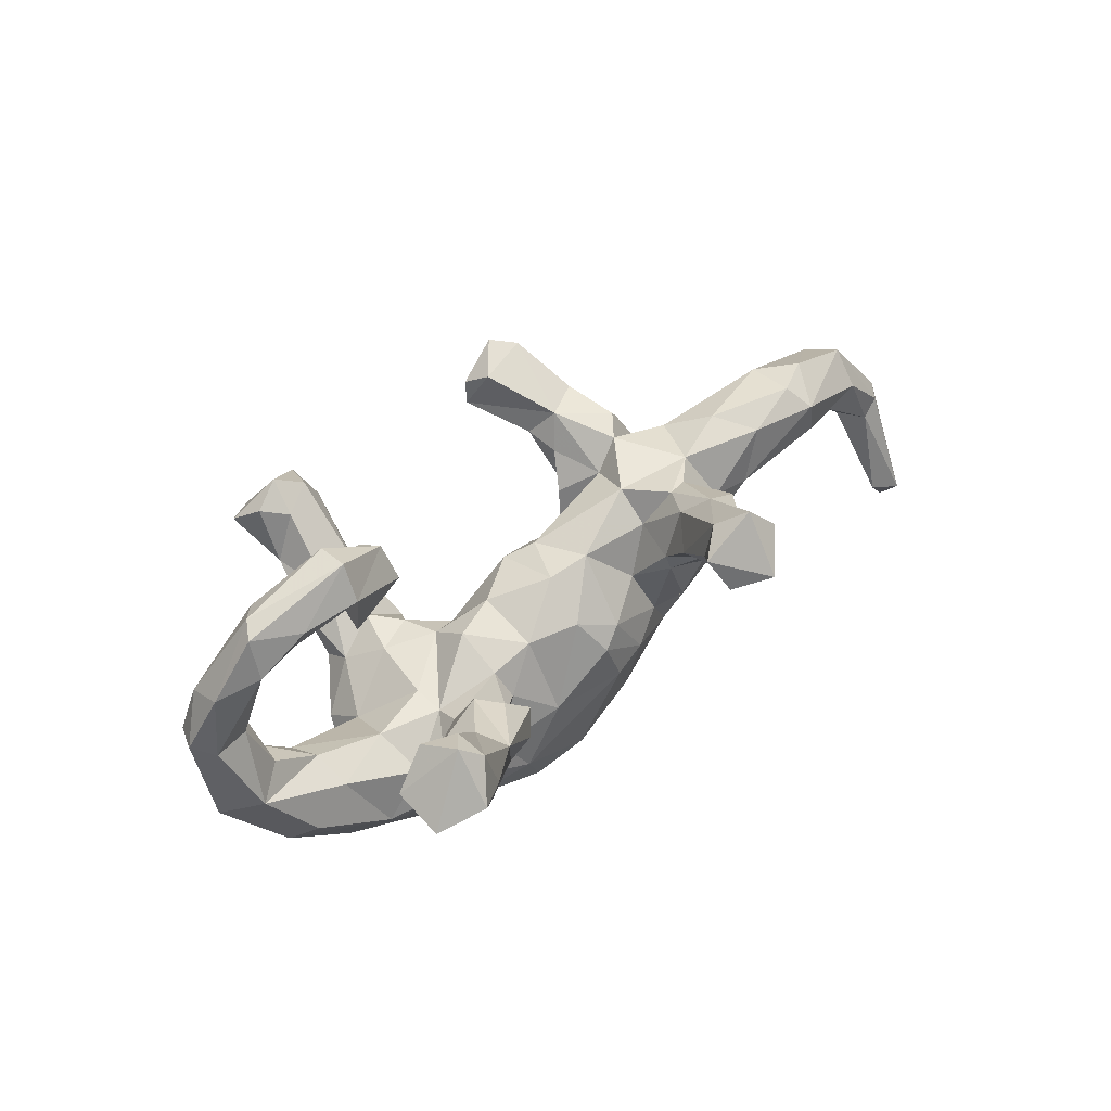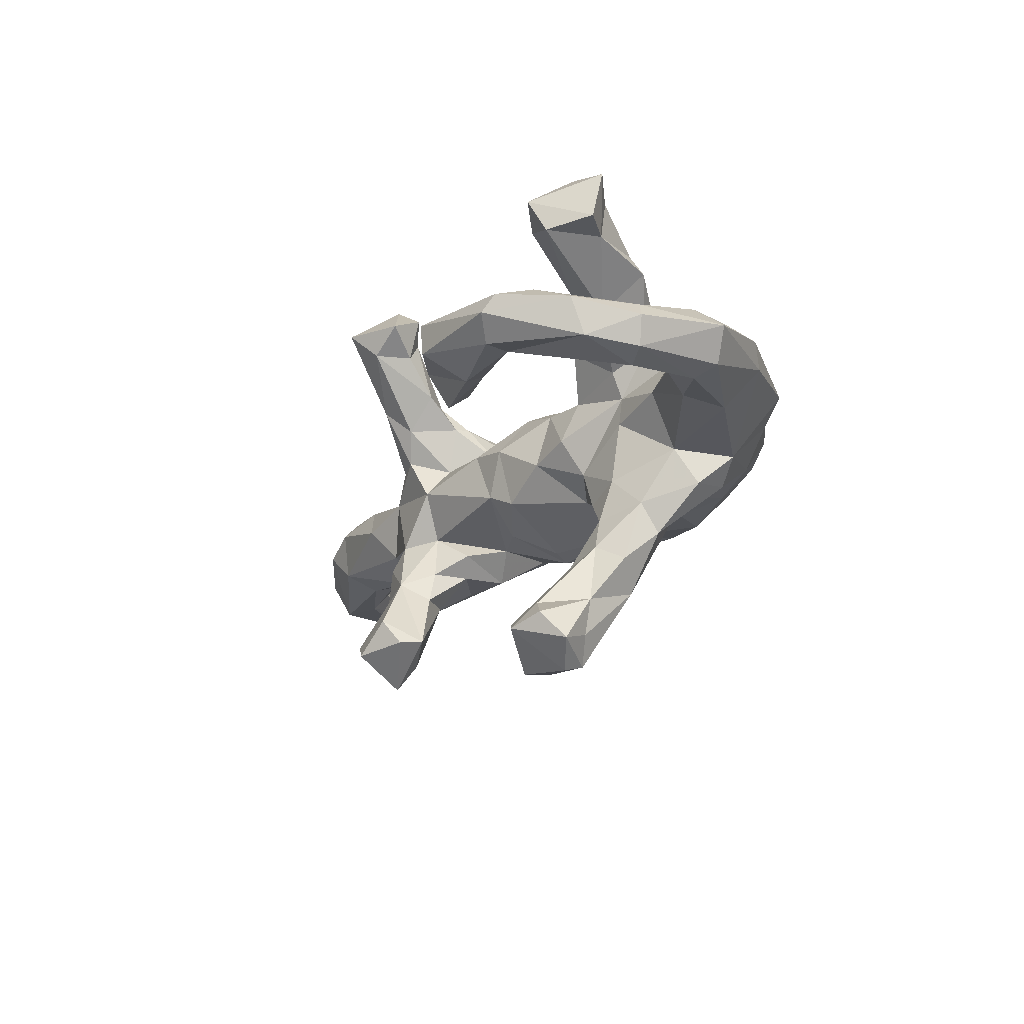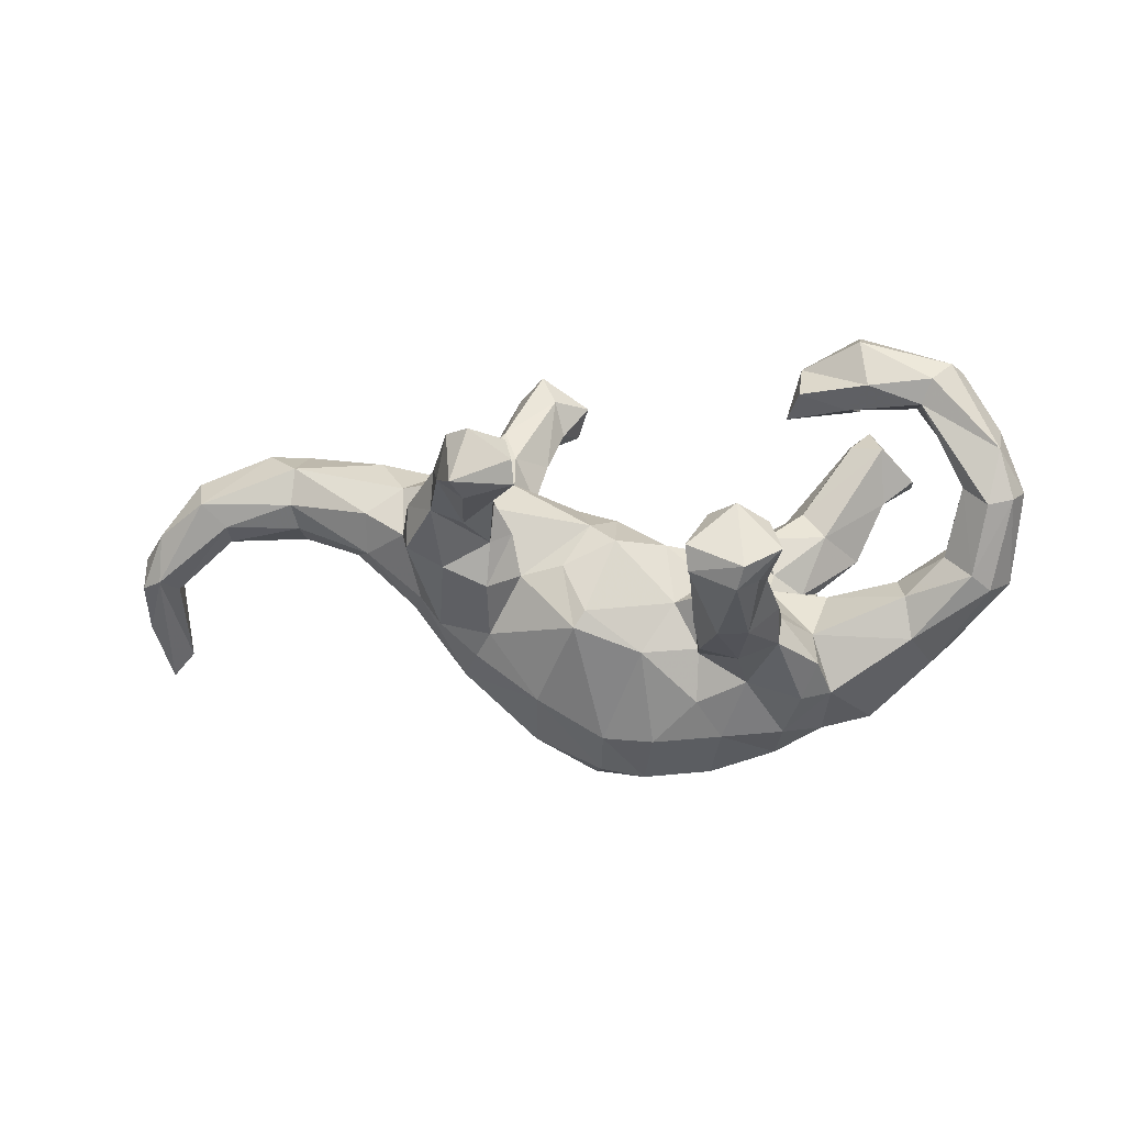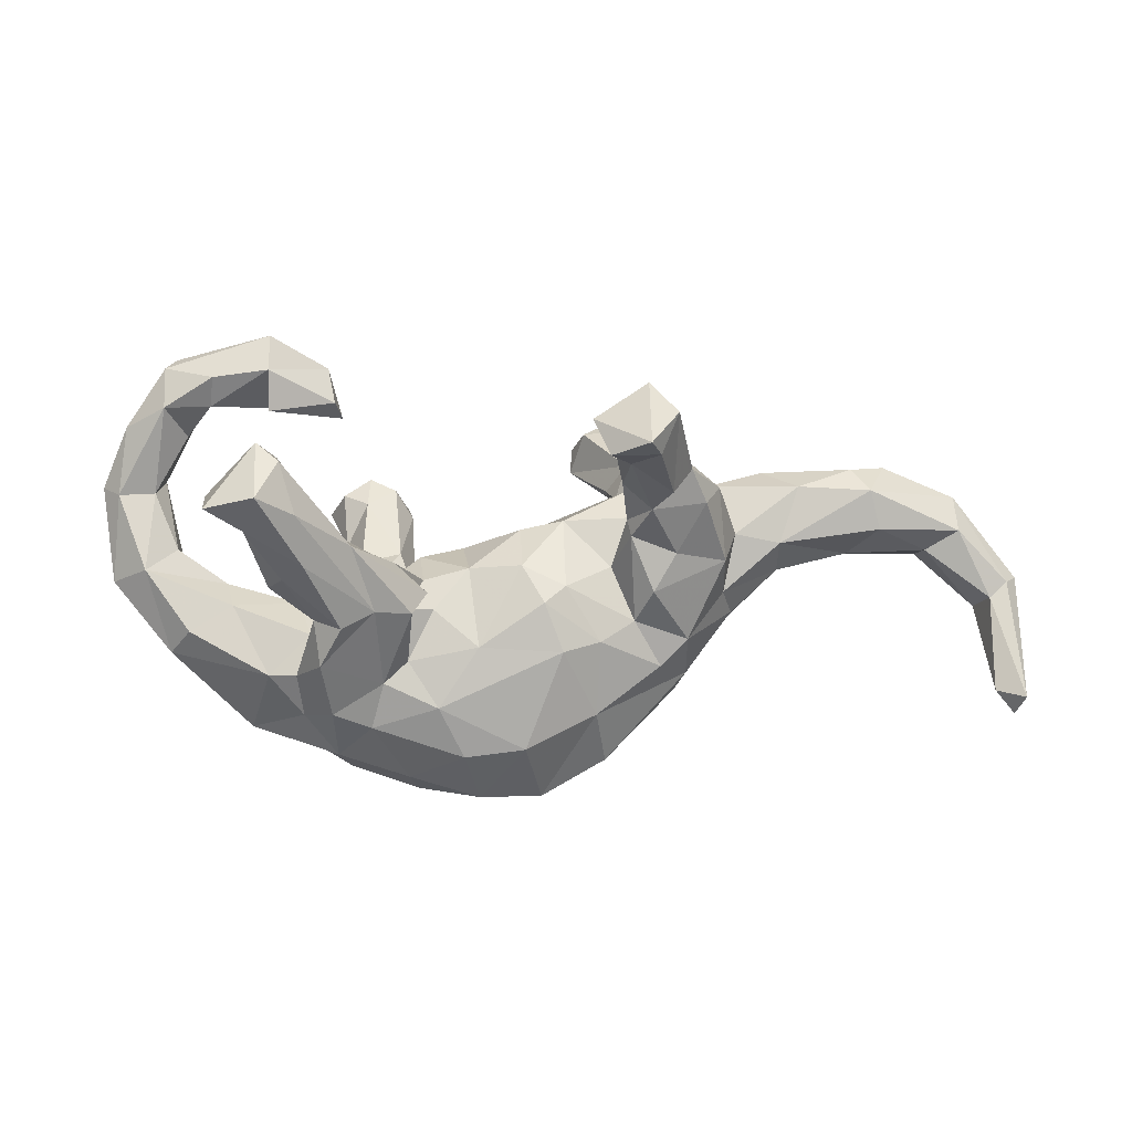
<metadata>
{"format":"obj","ext":"obj","renderer":"f3d","projection":"perspective","resolution":1024,"background":"white","views":[{"elev":45.7,"azim":-42.7,"up":"+Y"},{"elev":-21.9,"azim":-114.2,"up":"+Z"},{"elev":8.3,"azim":-170.4,"up":"+Y"},{"elev":1.7,"azim":-5.5,"up":"+Y"}]}
</metadata>
<code>
v 0.8733 -0.008764 0.01733
v 0.8699 -0.05643 -0.01447
v 0.8302 0.0396 -0.02616
v 0.8505 -0.01475 0.04633
v 0.8788 -0.1372 0.04429
v 0.8527 -0.2327 0.08856
v 0.8201 -0.04082 0.05246
v 0.7675 0.1271 0.008728
v 0.8335 -0.04199 -0.03294
v 0.8067 -0.0574 -0.004876
v 0.8649 -0.203 0.1171
v 0.8184 -0.1932 0.09428
v 0.765 0.07218 0.0559
v 0.7032 0.06064 -0.04772
v 0.7463 0.1006 -0.05296
v 0.7058 0.03096 -0.01264
v 0.7111 0.03935 0.03869
v 0.6067 0.1392 0.09037
v 0.5781 0.05908 -0.03029
v 0.6422 0.177 0.02351
v 0.6234 0.07458 0.08351
v 0.5794 0.03343 0.02259
v 0.5806 0.1735 0.05242
v 0.4453 0.09426 -0.08191
v 0.5834 0.1632 -0.03011
v 0.4371 0.1683 0.01051
v 0.5856 0.1024 -0.0521
v 0.4562 0.05205 0.08142
v 0.4588 0.006318 0.03543
v 0.4888 0.1453 0.07218
v 0.4743 0.01388 -0.02204
v 0.3854 0.1351 -0.05447
v 0.4482 0.02237 -0.06
v 0.3779 0.06004 -0.09231
v 0.3821 -0.0633 0.03477
v 0.3622 -0.02869 0.07737
v 0.3812 0.06718 0.08317
v 0.3465 0.1466 0.03706
v 0.3801 -0.07601 -0.004697
v 0.3564 0.116 -0.145
v 0.3157 0.1677 -0.1119
v 0.3564 0.02467 0.1357
v 0.3032 0.1175 -0.2057
v 0.2953 0.1538 0.08278
v 0.3565 0.048 -0.1567
v 0.3572 -0.05432 -0.04827
v 0.3153 0.1184 0.1983
v 0.3437 0.1429 0.1519
v 0.2574 0.2494 -0.2908
v 0.273 0.1764 -0.29
v 0.2983 0.1822 -0.2031
v 0.2886 0.1717 0.2199
v 0.2165 0.262 -0.3194
v 0.208 0.3029 0.3064
v 0.2544 0.2116 0.1825
v 0.2529 0.2573 0.323
v 0.2312 0.183 -0.1676
v 0.2984 0.01409 -0.1407
v 0.2551 0.1346 0.2487
v 0.2836 0.1558 -0.07423
v 0.2278 0.1704 0.1426
v 0.223 0.1916 0.3404
v 0.2594 0.1578 0.09017
v 0.2038 0.2097 0.374
v 0.2236 0.1517 -0.3236
v 0.3165 -0.09196 -0.08074
v 0.2729 0.03743 0.1591
v 0.1664 0.2405 -0.2661
v 0.228 0.1079 0.2009
v 0.2505 0.09661 -0.1978
v 0.2358 0.183 -0.3681
v 0.2094 0.1238 -0.1452
v 0.1492 0.2132 -0.3068
v 0.2375 -0.02538 0.1493
v 0.2001 0.1378 -0.1995
v 0.3072 -0.1644 0.03007
v 0.1998 0.06515 0.1532
v 0.2173 0.058 -0.1411
v 0.1463 0.1719 -0.3007
v 0.2911 -0.1949 0.00216
v 0.1813 0.178 0.2994
v 0.1803 0.1489 0.1984
v 0.1609 0.201 0.2614
v 0.1938 0.09133 0.1463
v 0.1767 0.2627 0.2615
v 0.1864 0.06858 -0.1081
v 0.2155 0.1405 0.01468
v 0.2405 0.1073 -0.06465
v 0.1463 0.1905 0.3337
v 0.2176 0.09445 0.06776
v 0.3006 -0.1045 0.09803
v 0.175 0.01362 0.08872
v 0.1223 0.247 0.3024
v 0.2242 -0.01738 -0.1374
v 0.175 -0.005096 -0.0913
v 0.2113 -0.07393 0.1093
v 0.2591 -0.1497 -0.05748
v 0.2311 -0.1078 -0.0795
v 0.2568 -0.1491 0.08982
v 0.09961 0.08872 0.05192
v 0.104 0.01422 -0.08949
v 0.0965 -0.01531 0.1339
v 0.1491 -0.2263 0.1073
v 0.07763 -0.08276 -0.1362
v 0.1528 -0.1062 0.1366
v 0.06519 0.07622 -0.03808
v 0.06095 -0.0416 0.1473
v 0.1658 -0.3058 0.003153
v 0.02722 0.01749 0.1091
v 0.06015 -0.05455 -0.1275
v 0.1701 -0.3074 0.04464
v 0.1502 -0.2196 -0.07628
v 0.03058 0.07426 0.03972
v 0.01878 0.05531 -0.06351
v 0.03817 -0.2846 -0.06819
v -0.06139 0.04209 -0.01757
v 0.03273 -0.2814 0.1183
v 0.06504 -0.3674 0.03585
v -0.08435 -0.045 -0.08351
v 0.09124 -0.1214 0.1488
v -0.05717 0.0121 0.08285
v 0.04933 -0.352 -0.01046
v -0.1333 0.02794 0.002646
v -0.1088 -0.2115 0.1374
v -0.1365 0.09025 -0.3685
v -0.03331 -0.1246 -0.1195
v -0.03706 -0.3674 0.04441
v -0.04416 -0.1134 0.14
v -0.167 0.1396 -0.3621
v -0.1404 -0.01091 -0.05816
v -0.1441 0.06123 -0.4316
v -0.2124 0.1604 -0.3843
v -0.1402 0.1024 -0.4344
v -0.1273 -0.02458 0.1635
v -0.1579 -0.01853 -0.1207
v -0.1313 -0.007236 0.07996
v -0.1348 -0.04628 -0.2552
v -0.1285 -0.06126 -0.1652
v -0.1157 -0.05385 0.1065
v -0.02392 -0.3664 0.00272
v -0.1588 -0.05233 0.1317
v -0.2843 0.3392 0.003132
v -0.1613 0.02761 -0.2445
v -0.04839 -0.2858 -0.07678
v -0.1409 -0.09455 -0.2287
v -0.1778 -0.05468 -0.313
v -0.2612 0.2578 -0.01098
v -0.1269 -0.119 -0.09585
v -0.1573 -0.1361 0.1221
v -0.2844 0.3027 -0.05007
v -0.2184 0.03473 -0.4357
v -0.1373 -0.3545 0.01388
v -0.1294 -0.1183 -0.1367
v -0.1525 -0.05642 0.1903
v -0.2014 -0.009221 -0.1668
v -0.124 -0.2107 -0.09524
v -0.2174 0.03777 0.1282
v -0.2317 -0.04205 0.05509
v -0.2188 0.116 -0.3362
v -0.2304 0.07269 -0.449
v -0.2212 -0.02479 -0.09816
v -0.2737 0.2821 0.02873
v -0.3786 0.3907 0.03628
v -0.1793 0.02298 0.1589
v -0.2258 -0.05384 -0.299
v -0.2299 0.01339 -0.2267
v -0.3804 0.3877 -0.01385
v -0.3616 0.2751 -0.02278
v -0.2604 0.1306 -0.3655
v -0.06614 -0.2934 0.1132
v -0.2557 0.03696 -0.3295
v -0.2847 0.09561 -0.4118
v -0.2481 0.04347 -0.3903
v -0.1531 -0.3315 0.05001
v -0.2701 -0.02041 -0.2542
v -0.2022 -0.1129 -0.2061
v -0.3804 0.2671 0.05883
v -0.2476 0.05159 0.2482
v -0.2366 -0.02204 0.09951
v -0.215 -0.2453 0.1023
v -0.1964 -0.1715 0.1268
v -0.211 -0.05251 0.2073
v -0.3557 0.1814 0.3167
v -0.2346 -0.034 0.004059
v -0.3317 0.09947 0.319
v -0.2074 -0.1726 -0.1005
v -0.2797 0.07285 0.2034
v -0.3137 -0.09344 0.09731
v -0.3597 0.1869 0.2609
v -0.3133 -0.0959 -0.06183
v -0.3956 0.3191 -0.05454
v -0.163 -0.2747 -0.0644
v -0.2636 -0.07862 0.2224
v -0.2656 -0.08728 -0.1983
v -0.267 -0.05465 -0.1484
v -0.2842 -0.06114 0.1286
v -0.3205 0.02116 0.2895
v -0.2986 -0.1954 -0.1091
v -0.5305 0.3521 -0.003506
v -0.4151 0.1876 0.2391
v -0.3066 -0.06609 0.1853
v -0.3909 0.2098 0.2992
v -0.2966 -0.1395 0.186
v -0.2473 -0.3156 0.01546
v -0.3803 0.3337 0.0653
v -0.3905 0.1259 0.3593
v -0.3208 0.03767 0.1647
v -0.2656 -0.2648 -0.05154
v -0.4994 0.3304 -0.03847
v -0.4102 0.07549 0.3155
v -0.2777 -0.221 0.127
v -0.3262 -0.1334 -0.1225
v -0.3321 -0.04651 0.02543
v -0.3536 -8.13e-05 0.2607
v -0.3752 -0.01326 0.2207
v -0.4754 0.2751 0.02756
v -0.4188 0.08812 0.2473
v -0.4686 0.1095 0.3347
v -0.3454 -0.1909 -0.07249
v -0.3242 -0.2254 0.07294
v -0.4388 -0.04755 0.0677
v -0.4707 0.3219 0.05277
v -0.3272 -0.2676 0.003534
v -0.3356 -0.1592 0.1098
v -0.2687 -0.2936 0.0485
v -0.4697 0.1286 0.2524
v -0.5484 0.337 0.0225
v -0.3804 -0.1592 0.1009
v -0.4829 0.2871 -0.03505
v -0.4494 -0.01474 0.01296
v -0.4085 -0.2484 0.02143
v -0.5526 0.1525 -0.04609
v -0.5141 0.2269 -0.004289
v -0.5261 0.03484 -0.03136
v -0.4636 -0.03119 -0.03936
v -0.6125 0.241 0.009385
v -0.5295 0.04169 0.01625
v -0.549 0.2724 0.04407
v -0.5708 0.009559 -0.06457
v -0.5668 0.1336 0.004872
v -0.5932 0.129 -0.07583
v -0.5393 -0.1248 0.04085
v -0.5079 -0.1499 0.009065
v -0.6108 0.2178 -0.05068
v -0.5076 -0.08899 0.08035
v -0.4759 -0.1002 -0.05347
v -0.5796 0.009734 0.05115
v -0.625 0.1309 0.01232
v -0.6014 -0.01654 -0.04905
v -0.6527 0.1426 -0.01987
v -0.6341 0.1366 -0.06339
v -0.6345 -0.01106 0.002292
f 116 130 123
f 32 25 24
f 14 19 27
f 3 9 15
f 252 243 242
f 113 106 114
f 113 114 116
f 121 116 123
f 213 190 235
f 213 235 230
f 249 246 243
f 20 25 23
f 23 25 26
f 26 25 32
f 26 32 38
f 38 32 60
f 38 60 87
f 123 130 158
f 130 184 158
f 130 161 184
f 213 184 190
f 20 15 25
f 243 219 231
f 243 231 242
f 8 15 20
f 219 223 231
f 231 223 225
f 1 3 8
f 8 3 15
f 130 135 161
f 130 119 135
f 130 116 119
f 116 114 119
f 114 110 119
f 101 110 114
f 106 101 114
f 106 95 101
f 88 95 106
f 88 86 95
f 88 72 86
f 60 34 41
f 32 34 60
f 239 246 249
f 235 246 239
f 251 249 252
f 239 249 251
f 241 239 251
f 232 239 241
f 239 234 235
f 244 241 251
f 191 150 168
f 229 241 244
f 156 126 144
f 104 115 126
f 112 115 104
f 98 112 104
f 126 156 148
f 40 41 34
f 87 106 100
f 106 87 88
f 87 60 88
f 249 243 252
f 230 234 237
f 234 230 235
f 237 240 247
f 237 234 232
f 237 232 240
f 251 252 250
f 252 248 250
f 252 247 248
f 248 236 250
f 250 244 251
f 240 248 247
f 232 233 240
f 229 232 241
f 135 148 153
f 150 147 168
f 142 162 147
f 150 142 147
f 244 250 236
f 199 209 244
f 209 229 244
f 233 232 229
f 229 216 233
f 168 216 229
f 191 168 229
f 232 234 239
f 166 159 171
f 166 143 159
f 68 73 79
f 73 53 71
f 49 50 71
f 49 51 50
f 211 203 224
f 91 96 99
f 107 102 109
f 107 109 128
f 128 109 121
f 121 139 128
f 134 154 141
f 128 139 149
f 149 139 141
f 141 154 149
f 149 154 181
f 181 182 203
f 203 201 224
f 74 42 67
f 74 77 96
f 96 77 92
f 92 102 96
f 96 102 105
f 105 102 107
f 105 107 120
f 120 107 128
f 124 128 149
f 124 149 181
f 211 181 203
f 181 211 180
f 42 74 91
f 91 74 96
f 99 96 105
f 124 120 128
f 117 120 124
f 124 181 180
f 99 105 103
f 105 120 103
f 103 120 117
f 117 124 170
f 53 73 68
f 49 53 68
f 173 165 171
f 151 165 173
f 151 146 165
f 131 125 146
f 65 79 71
f 129 159 143
f 143 125 129
f 71 79 73
f 53 49 71
f 171 169 172
f 169 132 172
f 159 169 171
f 159 132 169
f 129 132 159
f 133 132 129
f 125 133 129
f 131 146 151
f 151 173 172
f 171 172 173
f 160 151 172
f 131 151 160
f 133 131 160
f 133 125 131
f 132 160 172
f 132 133 160
f 110 104 126
f 101 95 104
f 58 66 94
f 58 45 66
f 194 198 212
f 186 198 194
f 176 186 194
f 176 153 186
f 135 119 148
f 138 153 145
f 153 138 135
f 119 126 148
f 101 104 110
f 86 94 95
f 58 94 78
f 58 78 43
f 43 45 58
f 40 34 45
f 195 194 212
f 138 155 135
f 86 78 94
f 72 78 86
f 78 72 75
f 70 43 78
f 40 45 43
f 195 155 166
f 161 155 195
f 161 135 155
f 75 70 78
f 199 244 236
f 82 69 81
f 69 52 59
f 54 85 93
f 210 218 217
f 217 218 226
f 56 52 55
f 56 55 54
f 54 55 85
f 85 83 93
f 83 81 89
f 93 83 89
f 214 197 210
f 214 210 217
f 52 56 59
f 59 62 81
f 82 81 83
f 182 178 185
f 182 185 197
f 193 182 197
f 59 81 69
f 193 197 214
f 206 185 183
f 183 202 206
f 206 202 218
f 210 206 218
f 56 54 64
f 56 64 62
f 54 93 64
f 89 64 93
f 178 183 185
f 197 185 206
f 197 206 210
f 59 56 62
f 81 62 89
f 62 64 89
f 227 199 236
f 191 229 209
f 167 209 199
f 167 191 209
f 167 142 191
f 142 150 191
f 144 140 152
f 115 140 144
f 140 115 122
f 115 112 122
f 144 152 192
f 15 9 14
f 186 208 198
f 208 192 204
f 192 208 186
f 156 192 186
f 156 144 192
f 98 97 112
f 66 97 98
f 45 46 66
f 95 98 104
f 115 144 126
f 200 217 226
f 183 187 189
f 178 187 183
f 218 202 226
f 202 200 226
f 202 189 200
f 183 189 202
f 182 193 203
f 67 47 69
f 193 214 201
f 203 193 201
f 154 178 182
f 154 134 178
f 77 69 84
f 84 69 82
f 47 52 69
f 47 48 52
f 214 215 201
f 215 196 201
f 178 164 157
f 134 164 178
f 85 82 83
f 61 82 85
f 85 55 61
f 52 48 55
f 217 215 214
f 217 207 215
f 187 207 200
f 187 157 207
f 187 178 157
f 200 207 217
f 189 187 200
f 12 6 11
f 154 182 181
f 207 196 215
f 74 67 77
f 67 69 77
f 47 67 42
f 42 37 48
f 48 47 42
f 201 188 224
f 163 142 167
f 163 167 199
f 216 168 205
f 147 177 168
f 140 127 152
f 2 5 9
f 142 163 205
f 163 199 227
f 163 227 222
f 222 227 238
f 238 227 236
f 162 142 205
f 162 205 177
f 205 163 222
f 177 205 168
f 205 222 216
f 222 238 216
f 147 162 177
f 233 216 238
f 240 233 238
f 240 238 248
f 248 238 236
f 221 230 247
f 230 237 247
f 242 247 252
f 221 213 230
f 221 247 245
f 201 196 188
f 164 136 179
f 164 141 136
f 139 136 141
f 134 141 164
f 84 92 77
f 84 90 92
f 84 61 90
f 82 61 84
f 207 179 196
f 157 179 207
f 157 164 179
f 63 90 61
f 55 63 61
f 55 44 63
f 48 44 55
f 9 6 12
f 5 6 9
f 5 11 6
f 11 7 12
f 4 7 11
f 11 1 4
f 5 1 11
f 118 117 127
f 88 57 72
f 88 60 57
f 60 41 57
f 51 49 57
f 41 51 57
f 40 51 41
f 145 153 176
f 146 145 176
f 137 138 145
f 195 175 194
f 175 165 194
f 165 176 194
f 146 176 165
f 138 137 143
f 166 175 195
f 143 166 155
f 138 143 155
f 57 79 75
f 72 57 75
f 51 43 50
f 51 40 43
f 79 57 68
f 57 49 68
f 137 145 146
f 125 143 137
f 171 165 175
f 175 166 171
f 125 137 146
f 79 70 75
f 65 70 79
f 50 43 70
f 50 70 65
f 71 50 65
f 118 127 140
f 122 118 140
f 122 108 118
f 108 111 118
f 63 38 87
f 100 106 113
f 158 184 213
f 90 63 87
f 188 213 221
f 245 247 242
f 30 23 26
f 30 26 38
f 37 38 44
f 48 37 44
f 44 38 63
f 90 87 100
f 92 90 100
f 92 100 102
f 100 109 102
f 109 100 113
f 109 113 121
f 121 113 116
f 136 121 123
f 121 136 139
f 158 136 123
f 136 158 179
f 179 158 196
f 196 158 188
f 188 158 213
f 188 221 228
f 245 228 221
f 228 245 242
f 18 20 23
f 30 18 23
f 18 30 28
f 30 37 28
f 37 30 38
f 224 188 228
f 231 228 242
f 13 8 18
f 18 8 20
f 12 10 9
f 2 1 5
f 127 174 152
f 112 108 122
f 112 80 108
f 80 111 108
f 80 76 111
f 3 2 9
f 3 1 2
f 204 174 225
f 192 152 204
f 152 174 204
f 46 80 97
f 39 76 80
f 39 35 76
f 16 10 17
f 14 10 16
f 7 17 10
f 9 10 14
f 223 204 225
f 204 223 208
f 46 39 80
f 31 39 33
f 39 29 35
f 31 29 39
f 16 22 19
f 16 17 22
f 14 16 19
f 22 29 31
f 19 22 31
f 97 80 112
f 66 46 97
f 33 39 46
f 219 208 223
f 198 208 219
f 148 156 186
f 34 46 45
f 34 33 46
f 24 33 34
f 19 31 33
f 27 19 33
f 25 15 27
f 15 14 27
f 190 212 219
f 219 212 198
f 24 27 33
f 25 27 24
f 246 219 243
f 190 219 246
f 235 190 246
f 195 212 190
f 190 161 195
f 184 161 190
f 32 24 34
f 94 98 95
f 66 98 94
f 153 148 186
f 119 110 126
f 127 170 174
f 220 224 228
f 13 18 21
f 13 21 17
f 21 18 28
f 22 21 28
f 22 28 29
f 29 28 36
f 28 37 36
f 36 37 42
f 211 224 220
f 231 225 220
f 231 220 228
f 1 8 4
f 4 8 13
f 7 4 13
f 17 21 22
f 35 29 36
f 35 36 91
f 36 42 91
f 170 124 180
f 174 180 225
f 225 180 211
f 225 211 220
f 7 13 17
f 35 91 76
f 76 91 99
f 103 76 99
f 174 170 180
f 12 7 10
f 111 76 103
f 103 118 111
f 118 103 117
f 127 117 170

</code>
